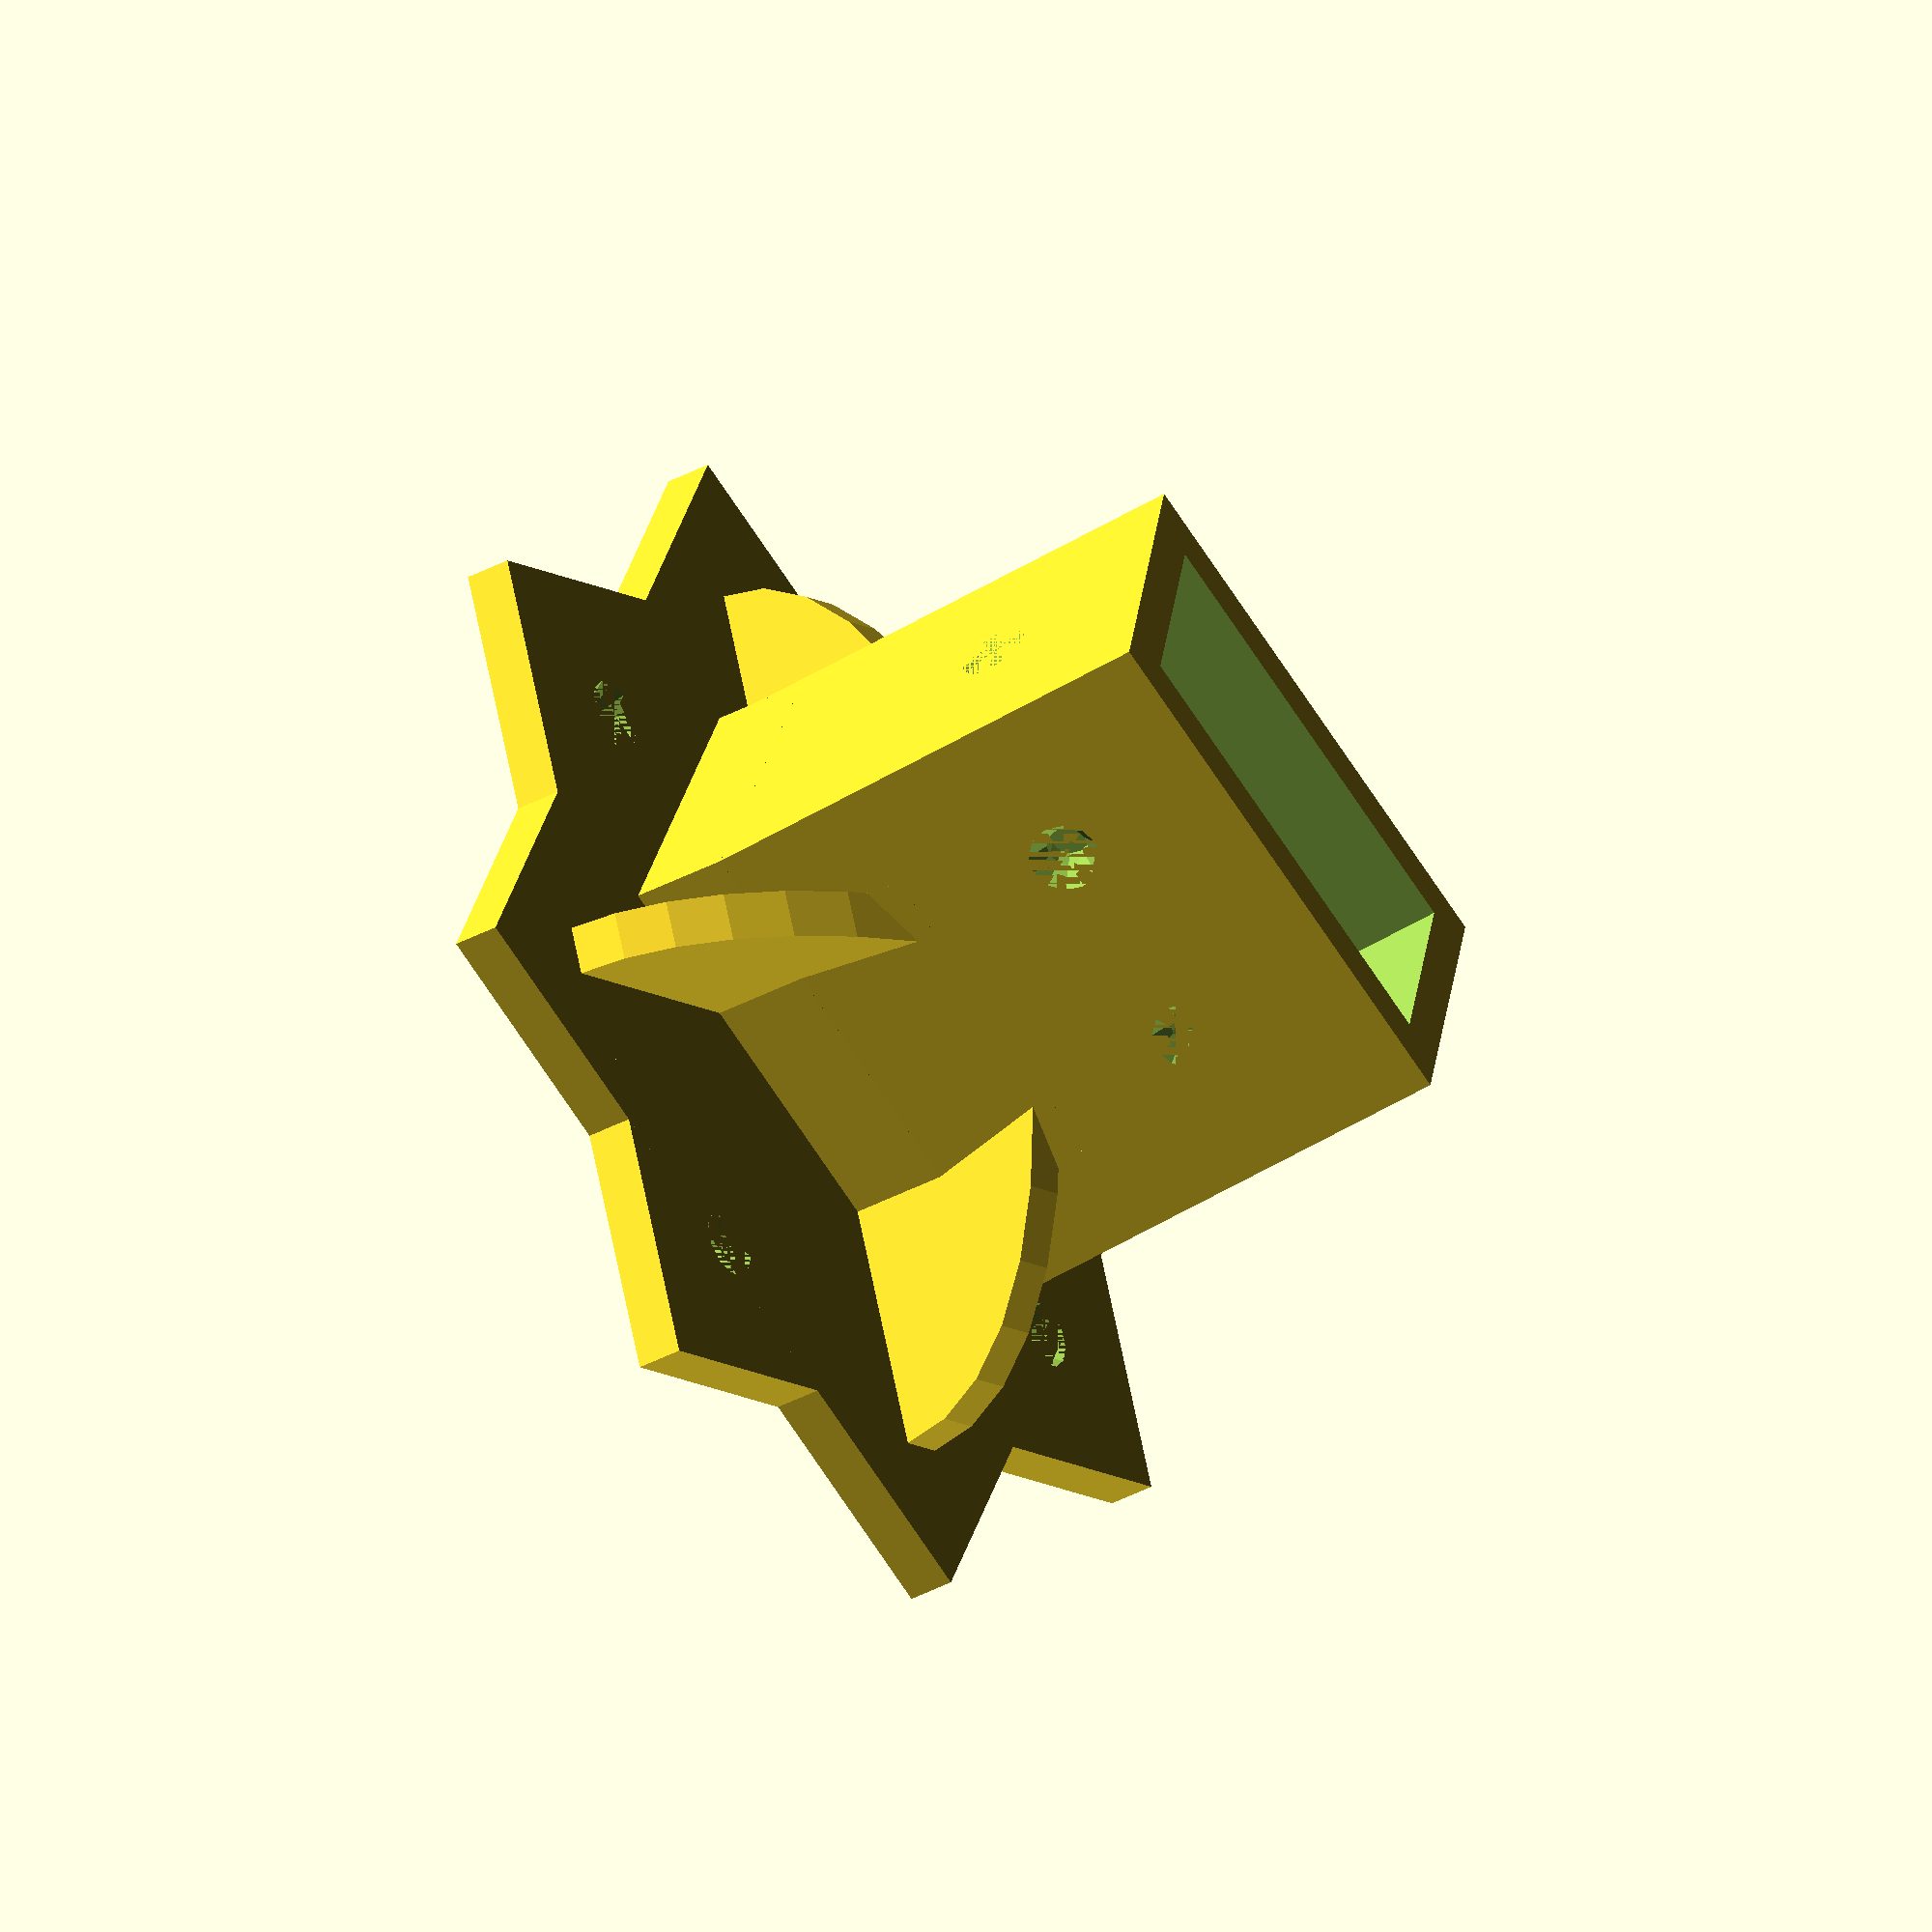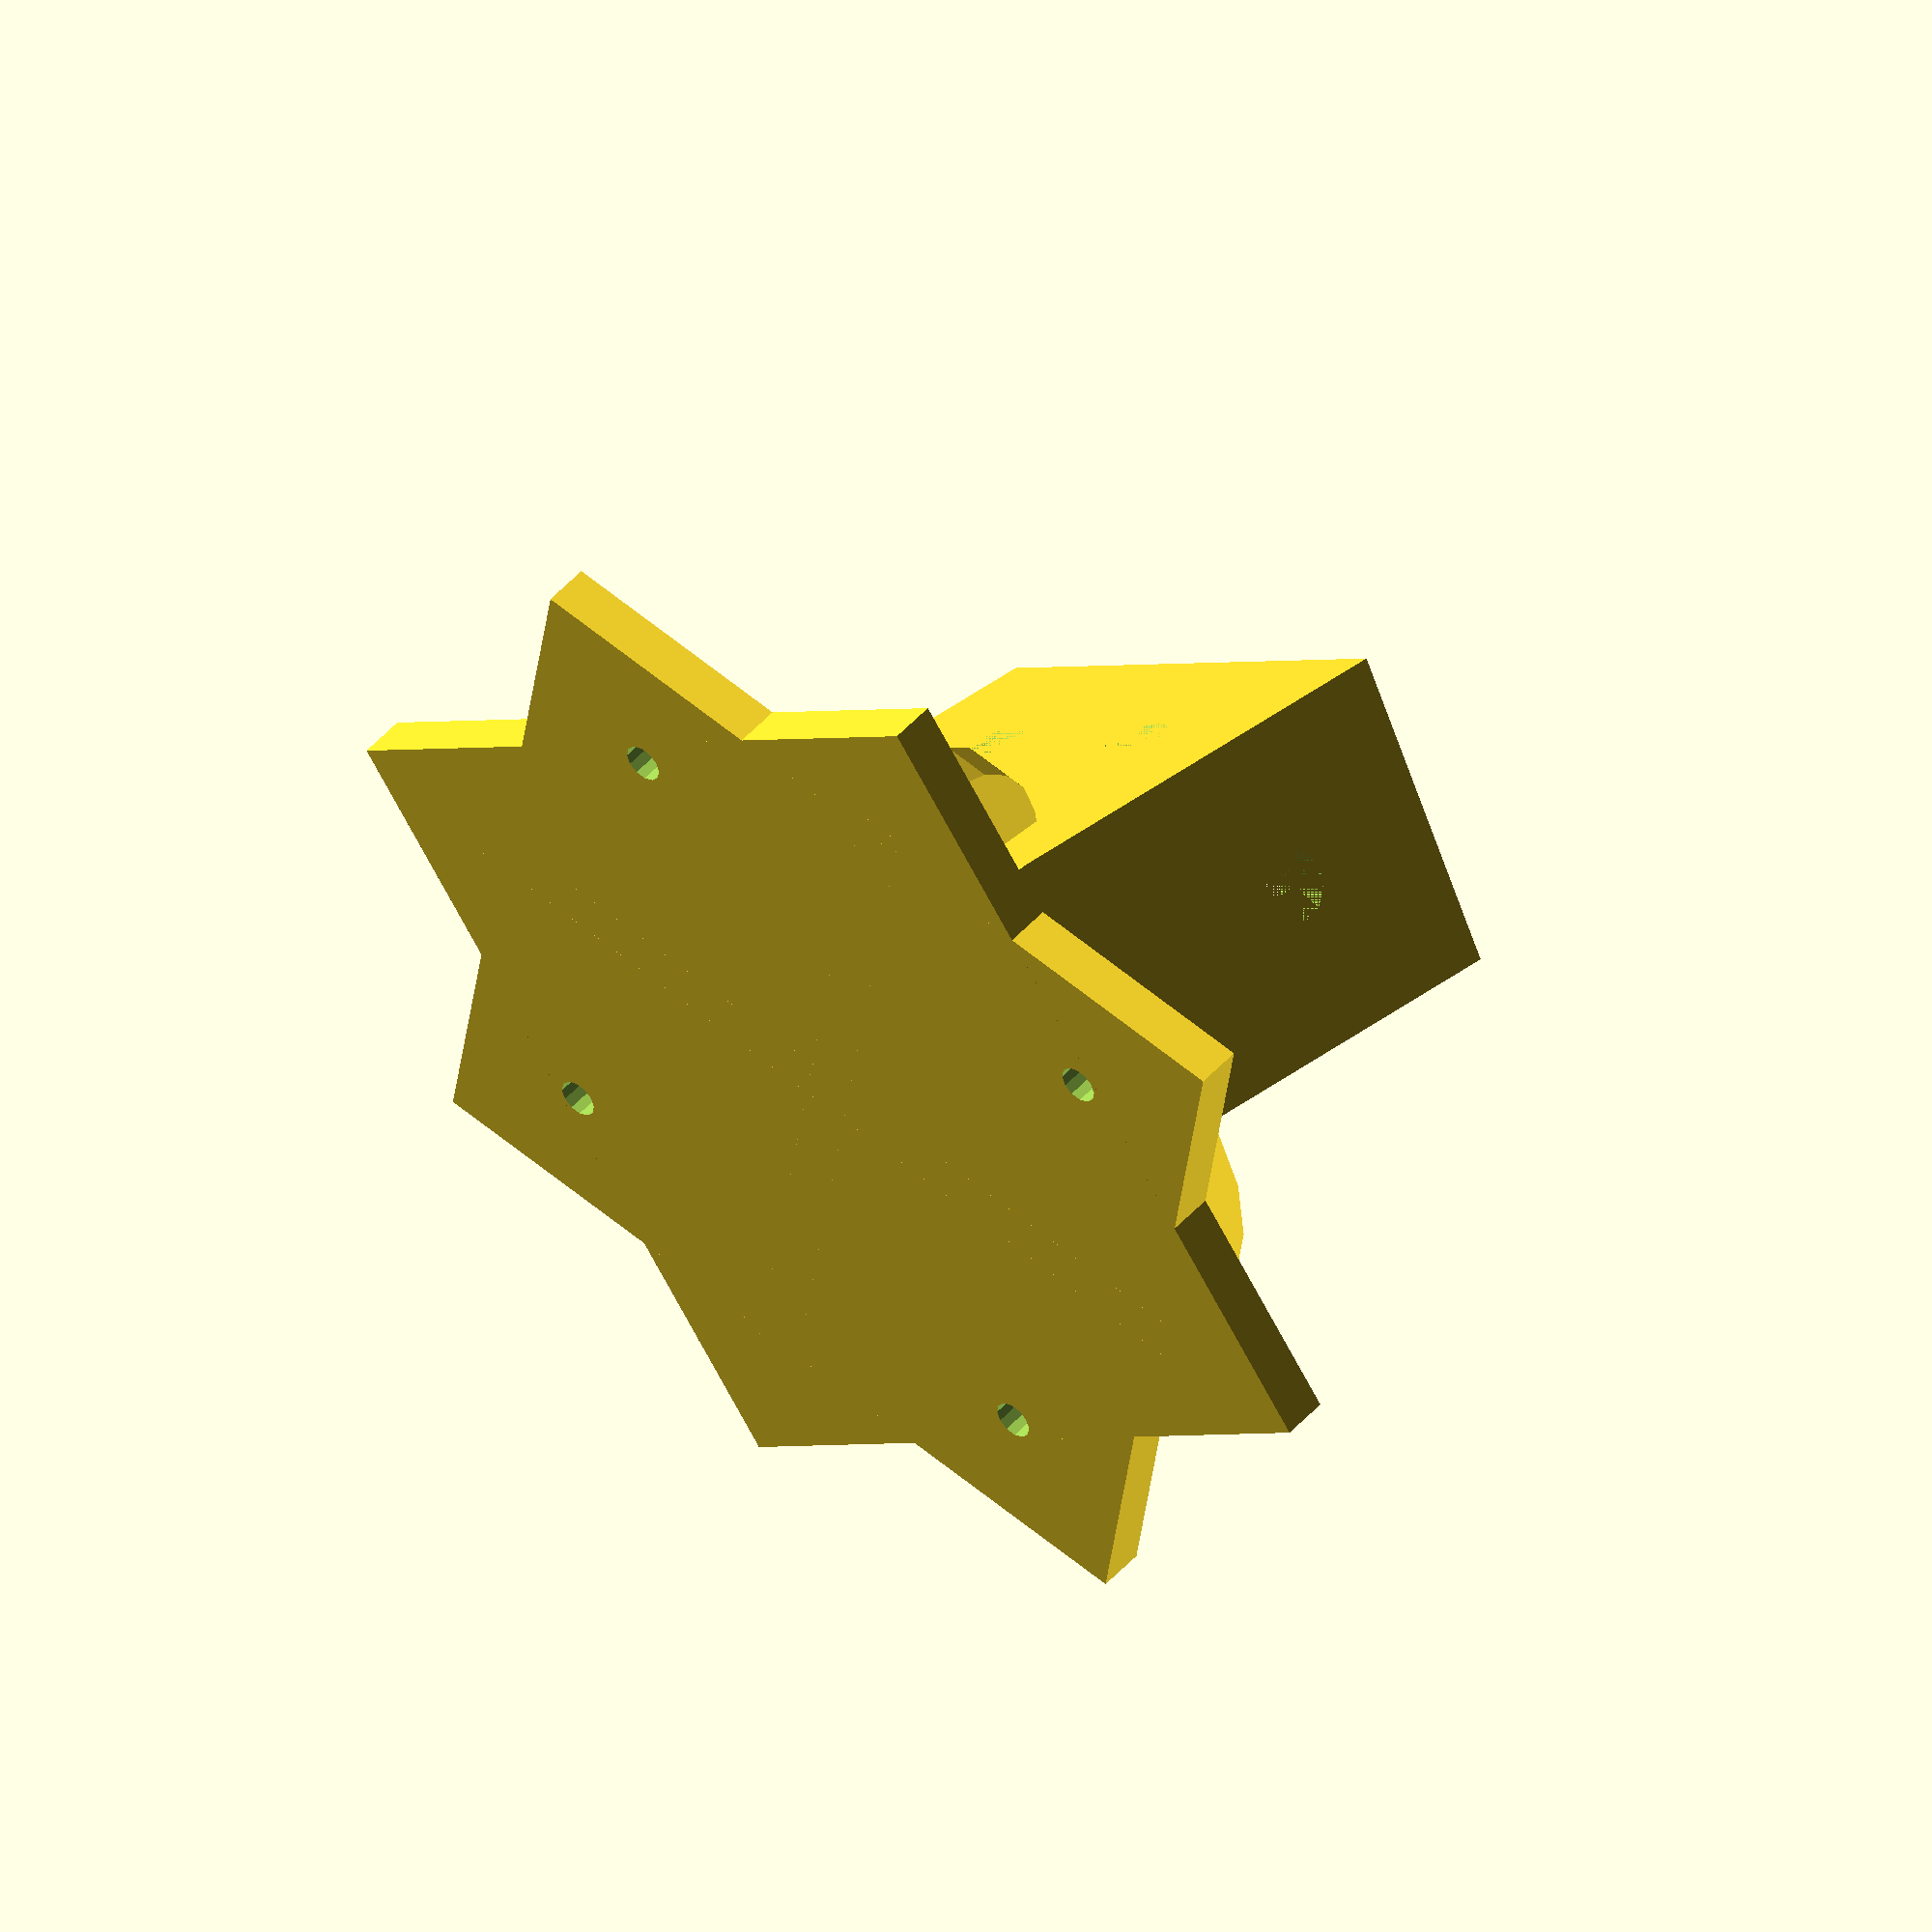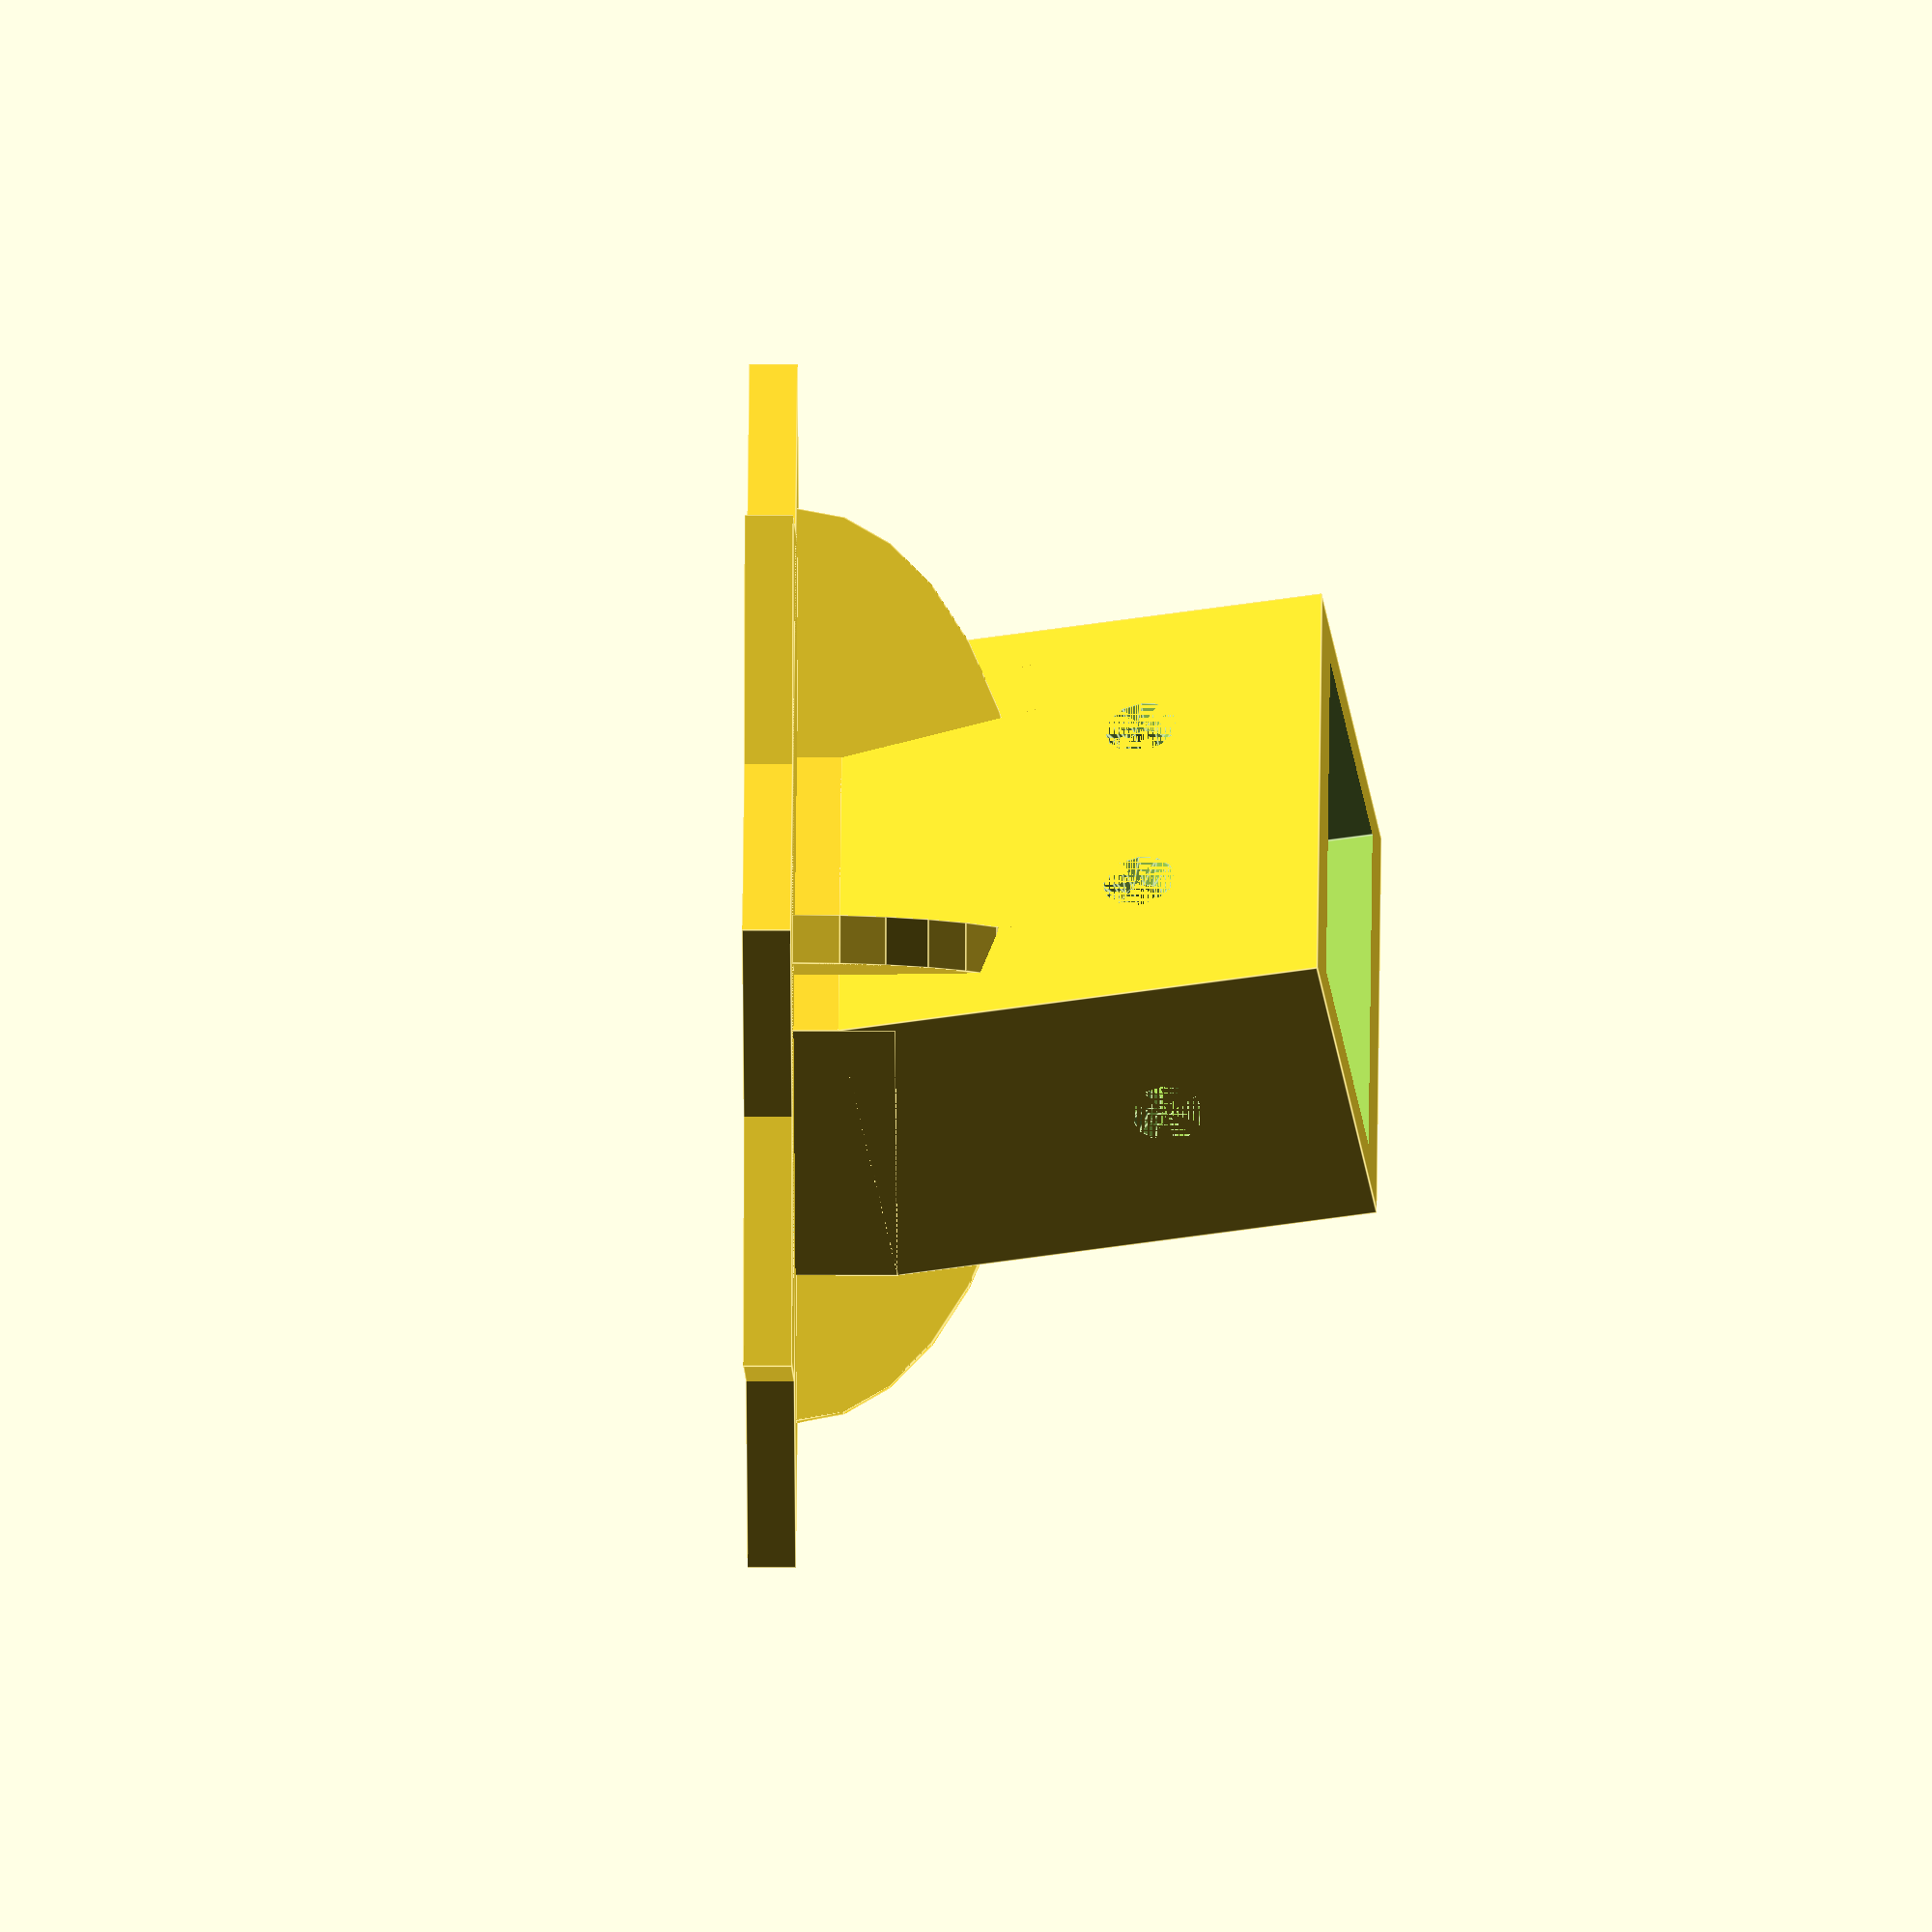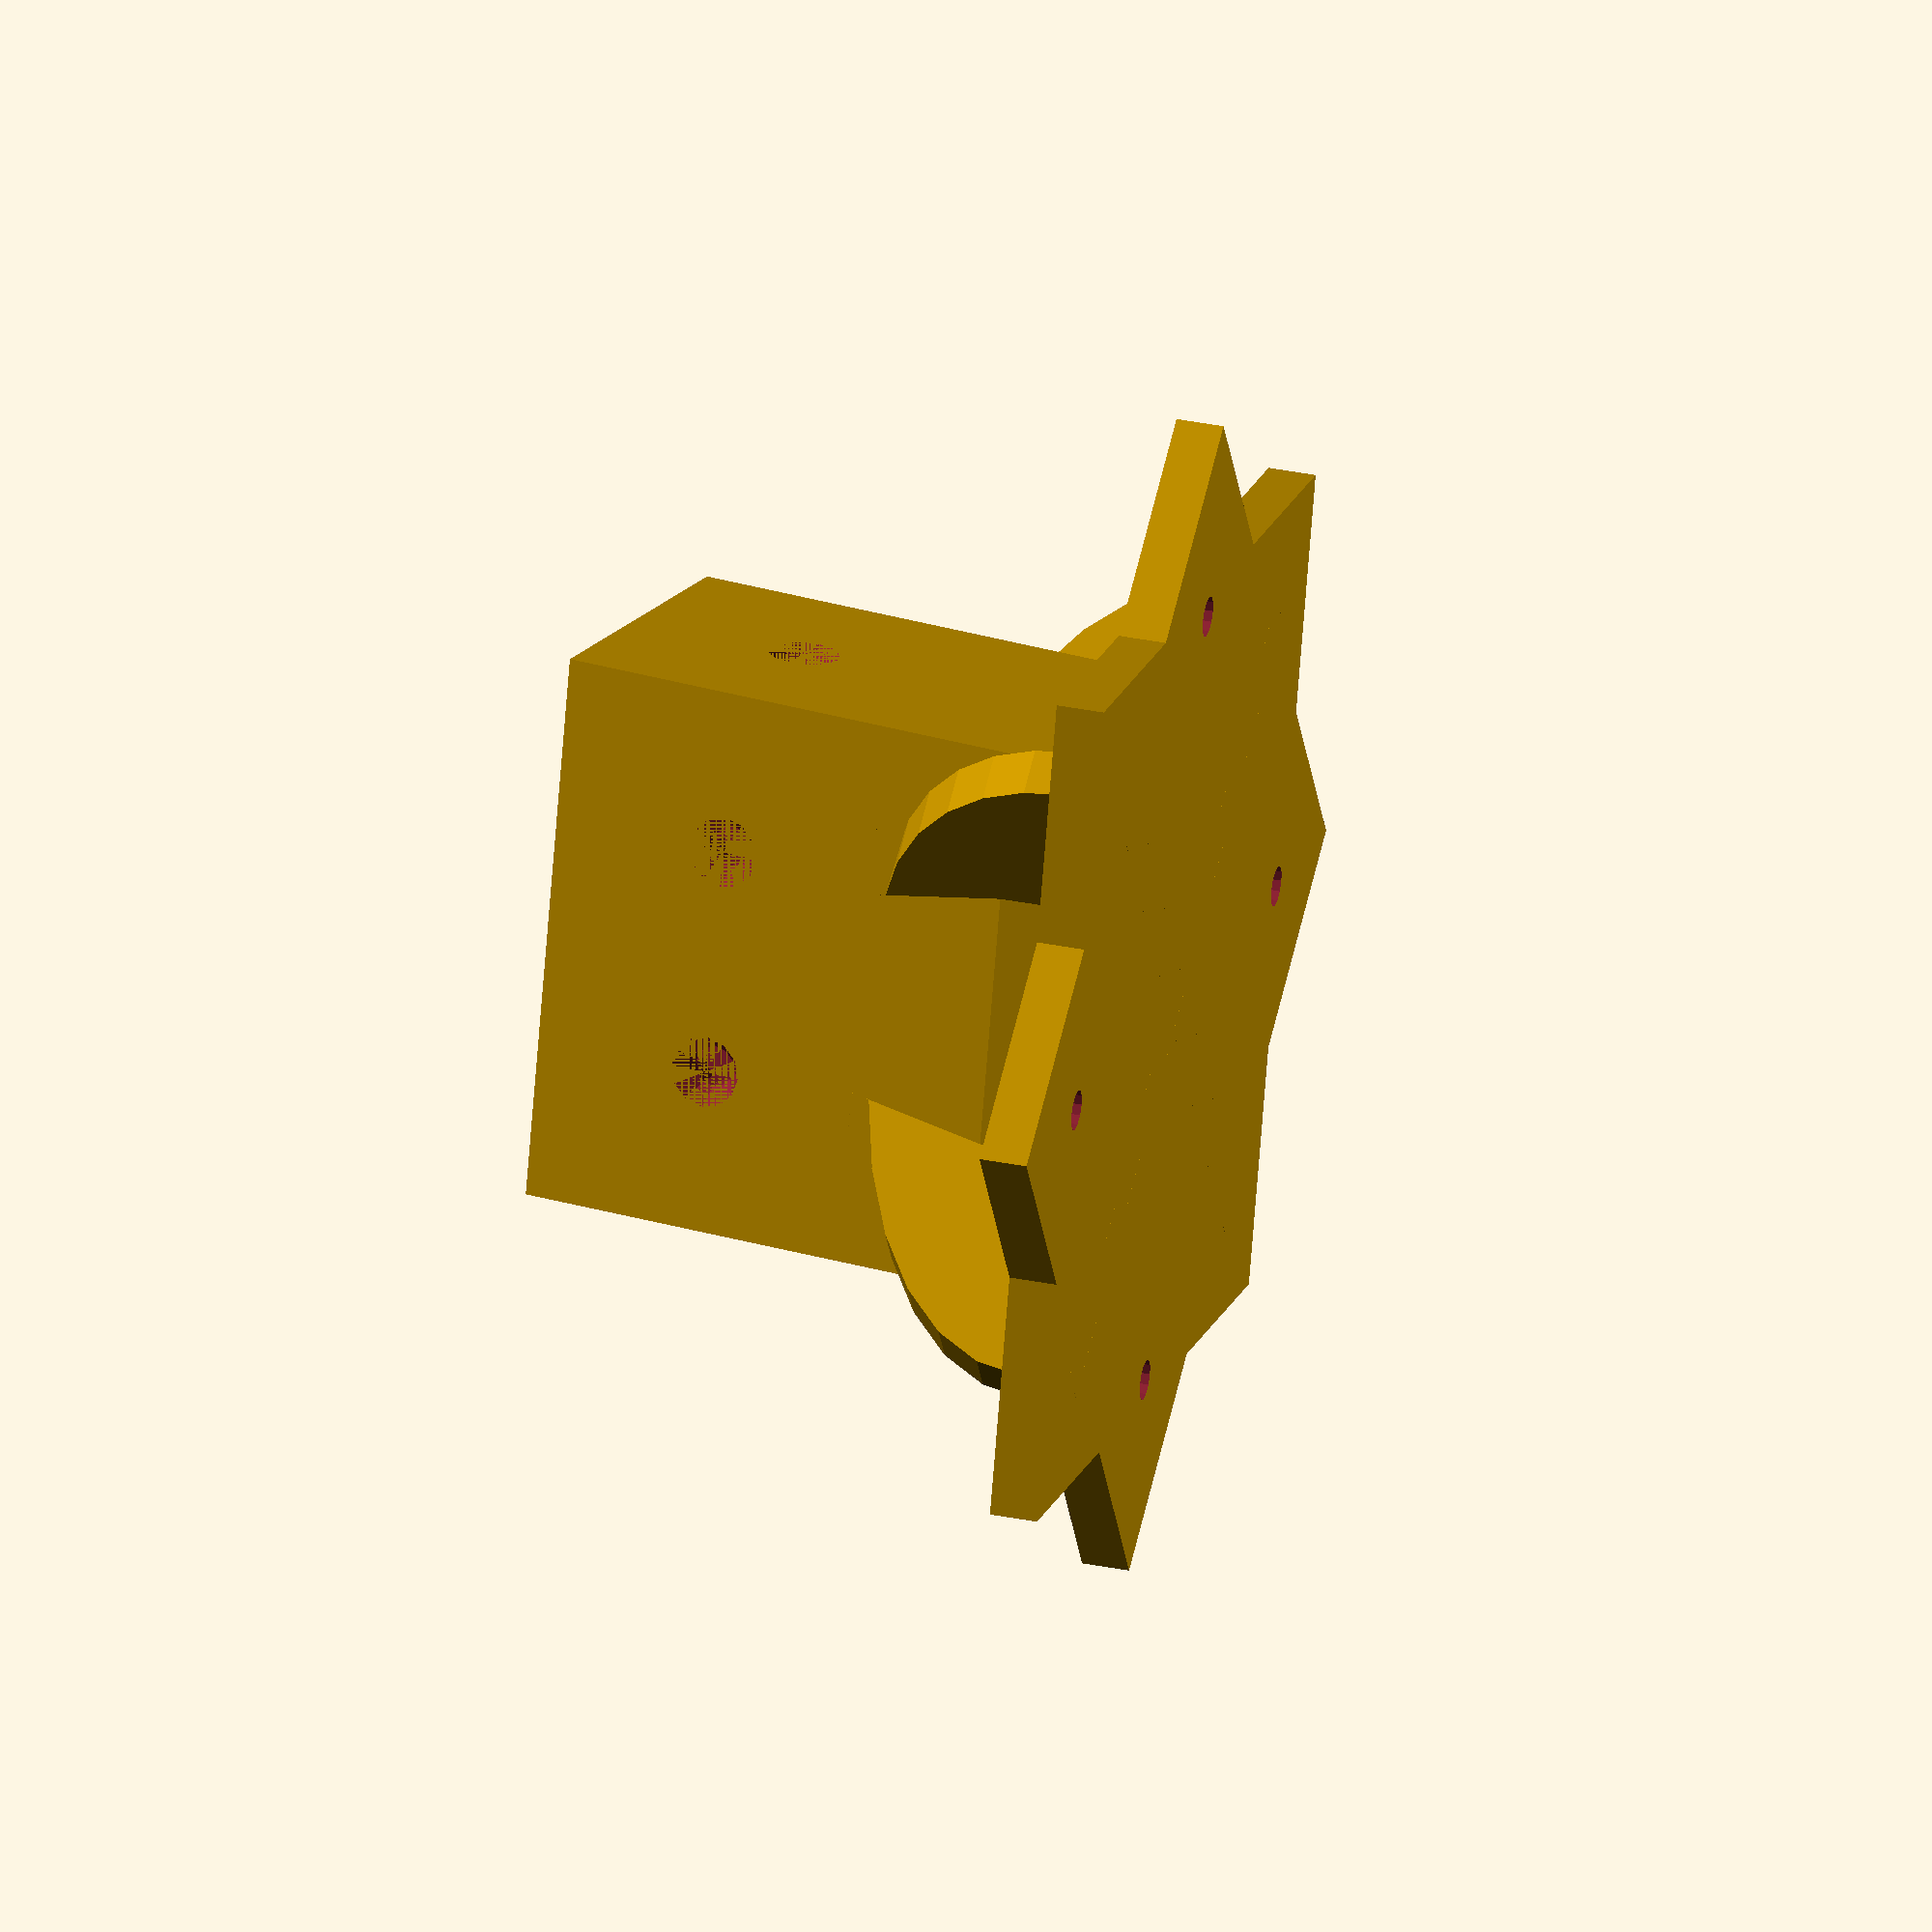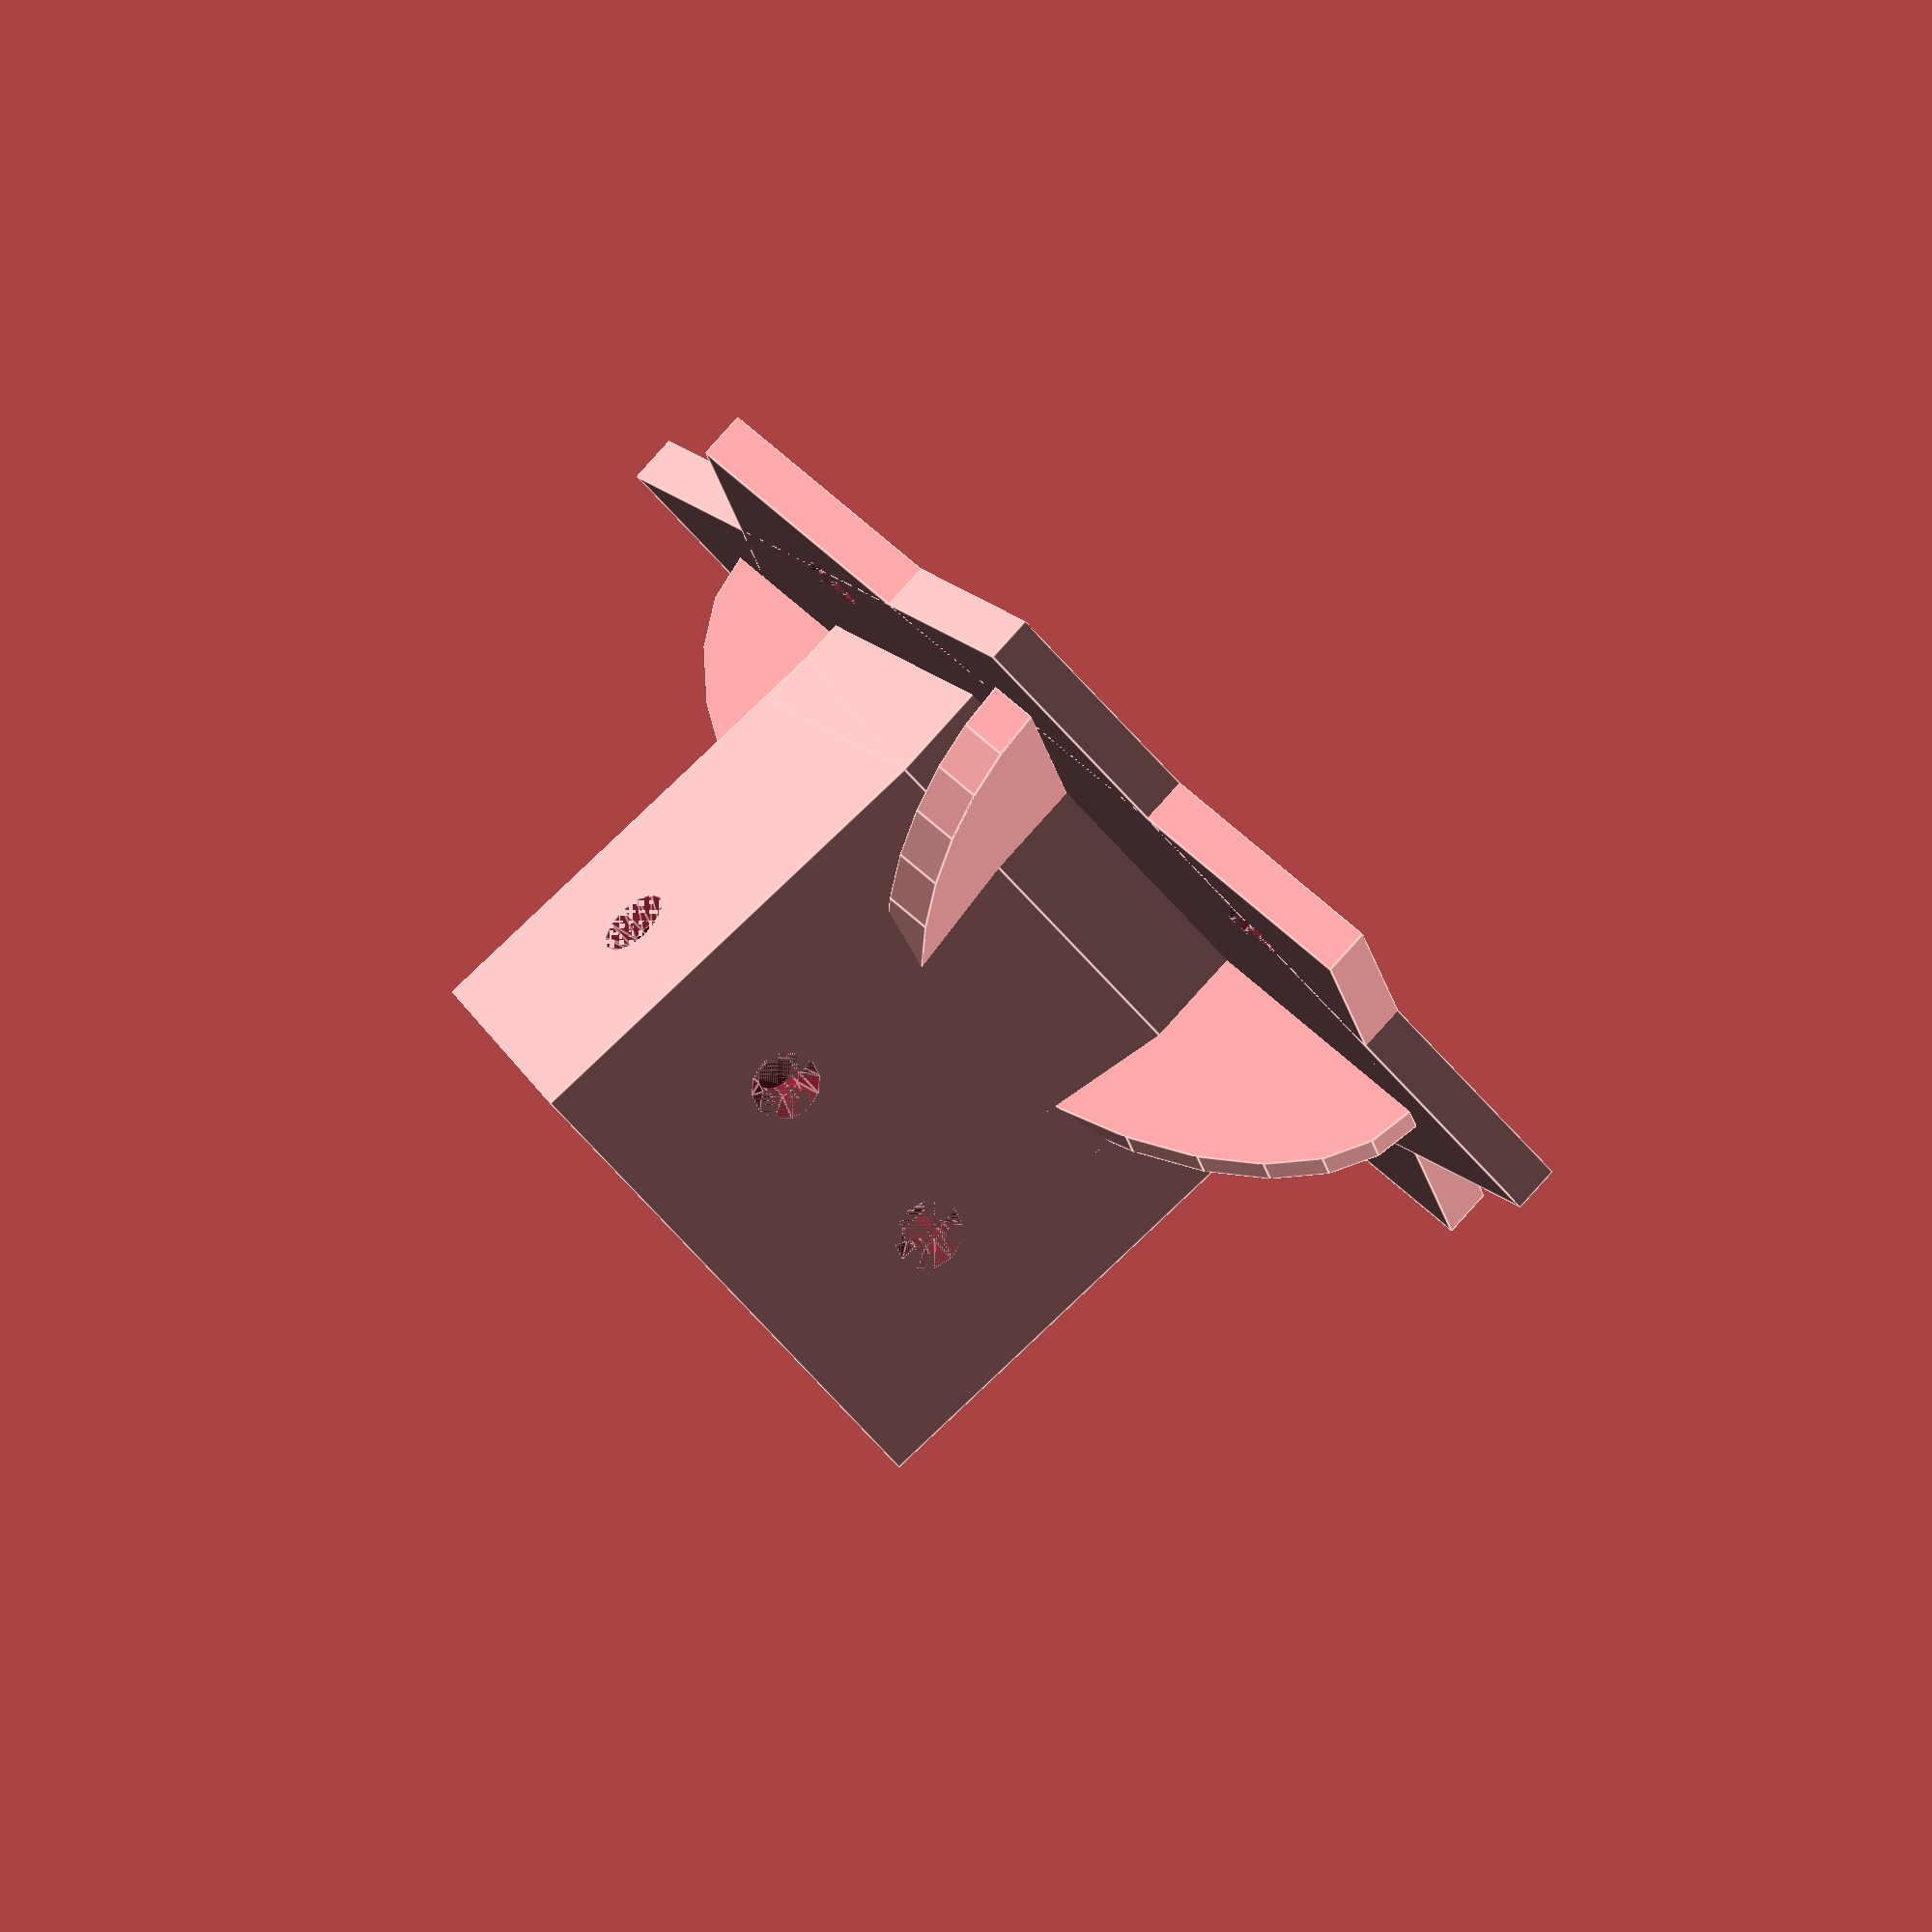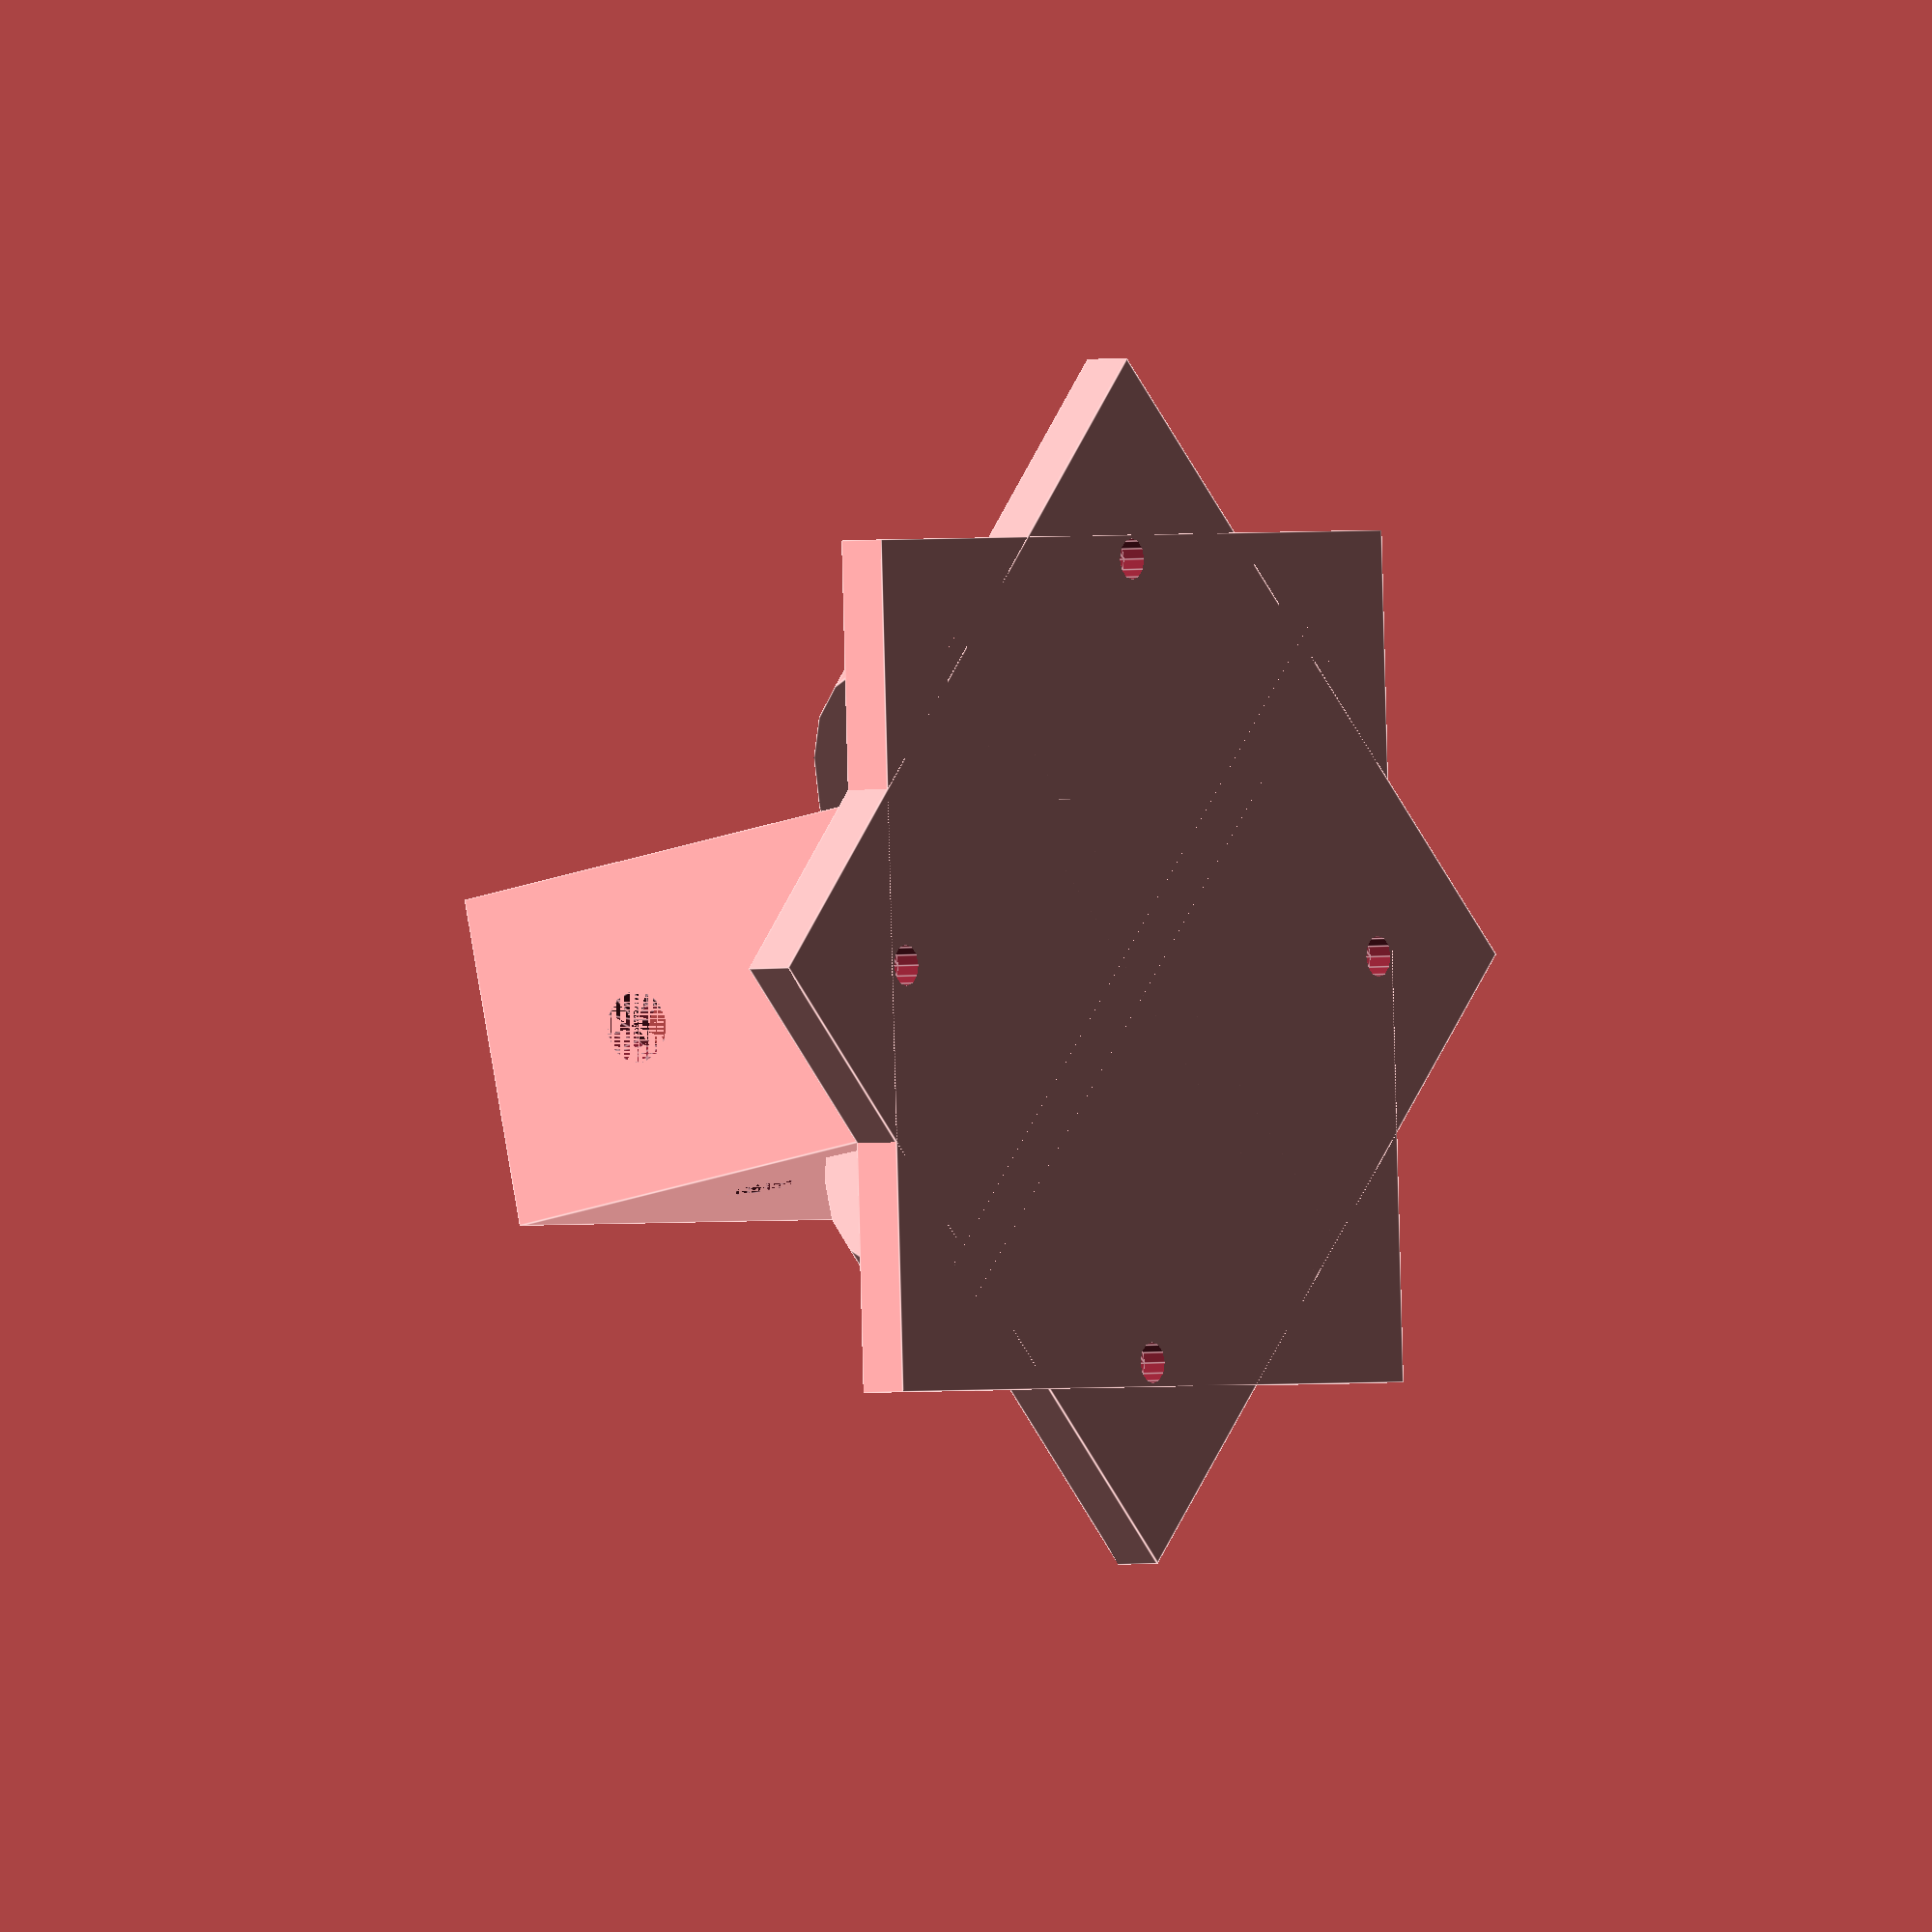
<openscad>


union() {
	difference() {
		union() {
			union() {
				union() {
					translate(v = [0, 0, 10]) {
						rotate(a = 45, v = [0, 0, 1]) {
							rotate(a = 10, v = [0, 1, 0]) {
								difference() {
									translate(v = [-13.6500000000, -23.1500000000, 0]) {
										cube(size = [27.3000000000, 46.3000000000, 40]);
									}
									union() {
										translate(v = [9.6500000000, -9.5000000000, 25]) {
											rotate(a = 90, v = [0, 1, 0]) {
												union() {
													translate(v = [0, 0, -4]) {
														cylinder($fn = 12, h = 8, r = 1.7000000000);
													}
													translate(v = [0, 0, 2]) {
														cylinder($fn = 12, h = 2, r1 = 1.7000000000, r2 = 3);
													}
												}
											}
										}
										translate(v = [9.6500000000, 9.5000000000, 25]) {
											rotate(a = 90, v = [0, 1, 0]) {
												union() {
													translate(v = [0, 0, -4]) {
														cylinder($fn = 12, h = 8, r = 1.7000000000);
													}
													translate(v = [0, 0, 2]) {
														cylinder($fn = 12, h = 2, r1 = 1.7000000000, r2 = 3);
													}
												}
											}
										}
										translate(v = [-9.6500000000, -9.5000000000, 25]) {
											rotate(a = -90, v = [0, 1, 0]) {
												union() {
													translate(v = [0, 0, -4]) {
														cylinder($fn = 12, h = 8, r = 1.7000000000);
													}
													translate(v = [0, 0, 2]) {
														cylinder($fn = 12, h = 2, r1 = 1.7000000000, r2 = 3);
													}
												}
											}
										}
										translate(v = [-9.6500000000, 9.5000000000, 25]) {
											rotate(a = -90, v = [0, 1, 0]) {
												union() {
													translate(v = [0, 0, -4]) {
														cylinder($fn = 12, h = 8, r = 1.7000000000);
													}
													translate(v = [0, 0, 2]) {
														cylinder($fn = 12, h = 2, r1 = 1.7000000000, r2 = 3);
													}
												}
											}
										}
										translate(v = [0, 19.1500000000, 25]) {
											rotate(a = -90, v = [1, 0, 0]) {
												union() {
													translate(v = [0, 0, -4]) {
														cylinder($fn = 12, h = 8, r = 1.7000000000);
													}
													translate(v = [0, 0, 2]) {
														cylinder($fn = 12, h = 2, r1 = 1.7000000000, r2 = 3);
													}
												}
											}
										}
										translate(v = [0, -19.1500000000, 25]) {
											rotate(a = 90, v = [1, 0, 0]) {
												union() {
													translate(v = [0, 0, -4]) {
														cylinder($fn = 12, h = 8, r = 1.7000000000);
													}
													translate(v = [0, 0, 2]) {
														cylinder($fn = 12, h = 2, r1 = 1.7000000000, r2 = 3);
													}
												}
											}
										}
									}
								}
							}
						}
					}
					translate(v = [0, 0, 0]) {
						rotate(a = 45, v = [0, 0, 1]) {
							translate(v = [-13.4426258286, -23.1500000000, 0]) {
								cube(size = [26.8852516572, 46.3000000000, 12.3702976252]);
							}
						}
					}
				}
				union() {
					translate(v = [-35.0000000000, -35.0000000000, 0]) {
						cube(size = [70, 70, 4]);
					}
					rotate(a = 45, v = [0, 0, 1]) {
						translate(v = [-35.0000000000, -35.0000000000, 0]) {
							cube(size = [70, 70, 4]);
						}
					}
				}
			}
			union() {
				translate(v = [0, 0, 4]) {
					intersection() {
						translate(v = [-2.0000000000, -37.5000000000, 0]) {
							cube(size = [4, 75, 20]);
						}
						rotate(a = 90, v = [0, 1, 0]) {
							translate(v = [0, 0, -2.0000000000]) {
								scale(v = [20, 37.5000000000, 1]) {
									cylinder($fn = 32, h = 4, r = 1);
								}
							}
						}
					}
				}
				translate(v = [0, 0, 4]) {
					intersection() {
						translate(v = [-37.5000000000, -2.0000000000, 0]) {
							cube(size = [75, 4, 20]);
						}
						rotate(a = 90, v = [1, 0, 0]) {
							translate(v = [0, 0, -2.0000000000]) {
								scale(v = [37.5000000000, 20, 1]) {
									cylinder($fn = 32, h = 4, r = 1);
								}
							}
						}
					}
				}
			}
		}
		union() {
			translate(v = [0, 0, 10]) {
				rotate(a = 45, v = [0, 0, 1]) {
					rotate(a = 10, v = [0, 1, 0]) {
						translate(v = [-9.6500000000, -19.1500000000, 0]) {
							cube(size = [19.3000000000, 38.3000000000, 41]);
						}
					}
				}
			}
			rotate(a = 45, v = [0, 0, 1]) {
				translate(v = [33.0000000000, 0, 0]) {
					union() {
						translate(v = [0, 0, -4]) {
							cylinder($fn = 12, h = 8, r = 1.7000000000);
						}
						translate(v = [0, 0, 2]) {
							cylinder($fn = 12, h = 2, r1 = 1.7000000000, r2 = 3);
						}
					}
				}
				translate(v = [-33.0000000000, 0, 0]) {
					union() {
						translate(v = [0, 0, -4]) {
							cylinder($fn = 12, h = 8, r = 1.7000000000);
						}
						translate(v = [0, 0, 2]) {
							cylinder($fn = 12, h = 2, r1 = 1.7000000000, r2 = 3);
						}
					}
				}
				translate(v = [0, 33.0000000000, 0]) {
					union() {
						translate(v = [0, 0, -4]) {
							cylinder($fn = 12, h = 8, r = 1.7000000000);
						}
						translate(v = [0, 0, 2]) {
							cylinder($fn = 12, h = 2, r1 = 1.7000000000, r2 = 3);
						}
					}
				}
				translate(v = [0, -33.0000000000, 0]) {
					union() {
						translate(v = [0, 0, -4]) {
							cylinder($fn = 12, h = 8, r = 1.7000000000);
						}
						translate(v = [0, 0, 2]) {
							cylinder($fn = 12, h = 2, r1 = 1.7000000000, r2 = 3);
						}
					}
				}
			}
		}
	}
}
</openscad>
<views>
elev=215.3 azim=160.0 roll=233.9 proj=o view=wireframe
elev=311.8 azim=171.5 roll=219.3 proj=o view=solid
elev=355.3 azim=278.1 roll=270.6 proj=o view=edges
elev=145.2 azim=27.5 roll=74.9 proj=o view=wireframe
elev=100.7 azim=349.0 roll=138.3 proj=o view=edges
elev=182.3 azim=317.5 roll=54.0 proj=o view=edges
</views>
